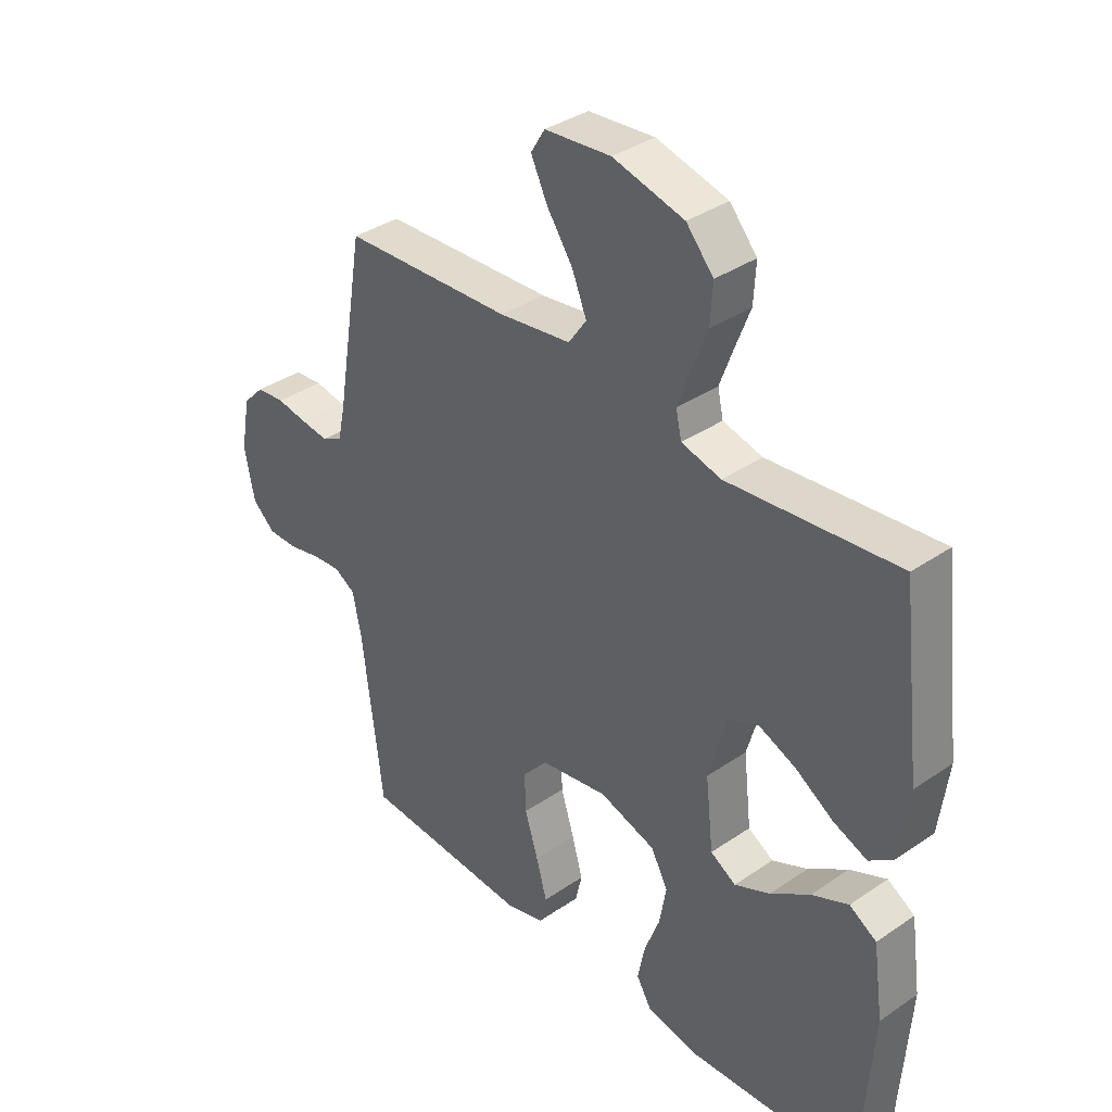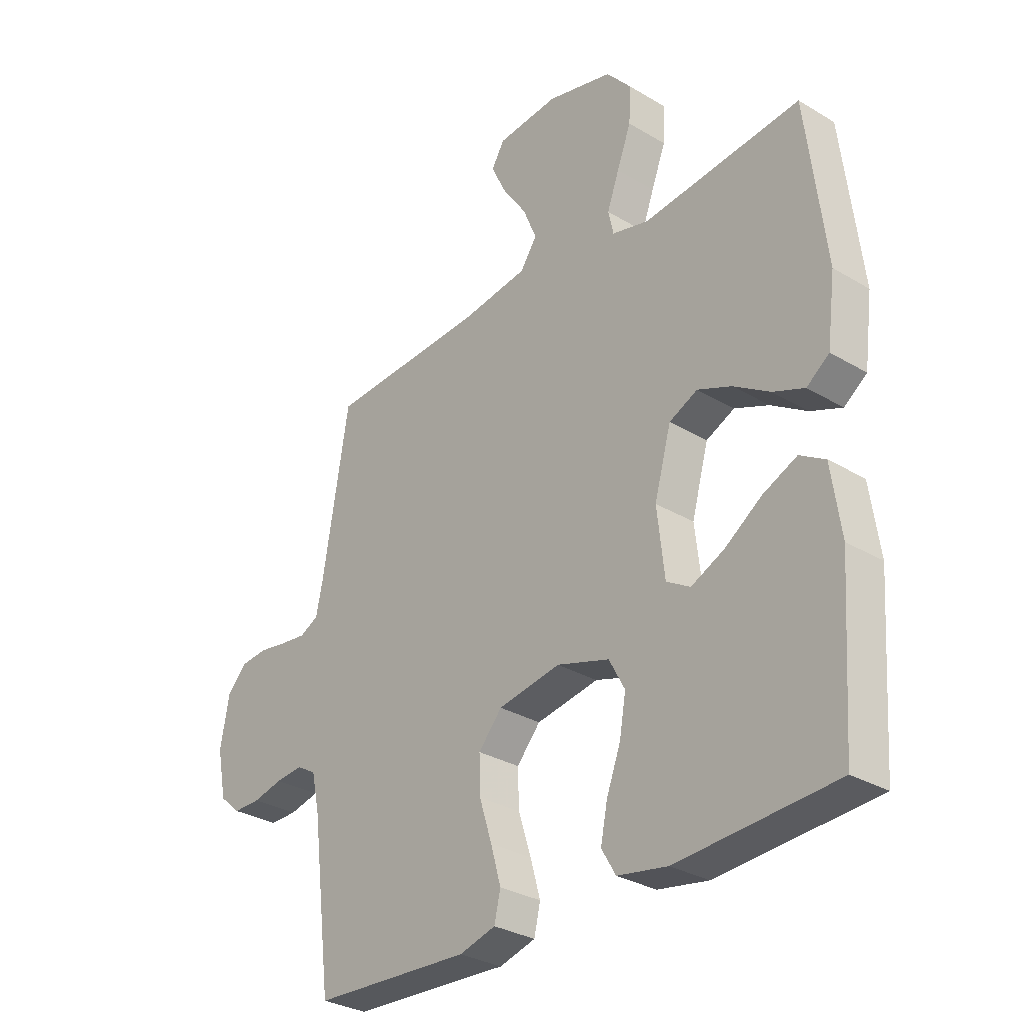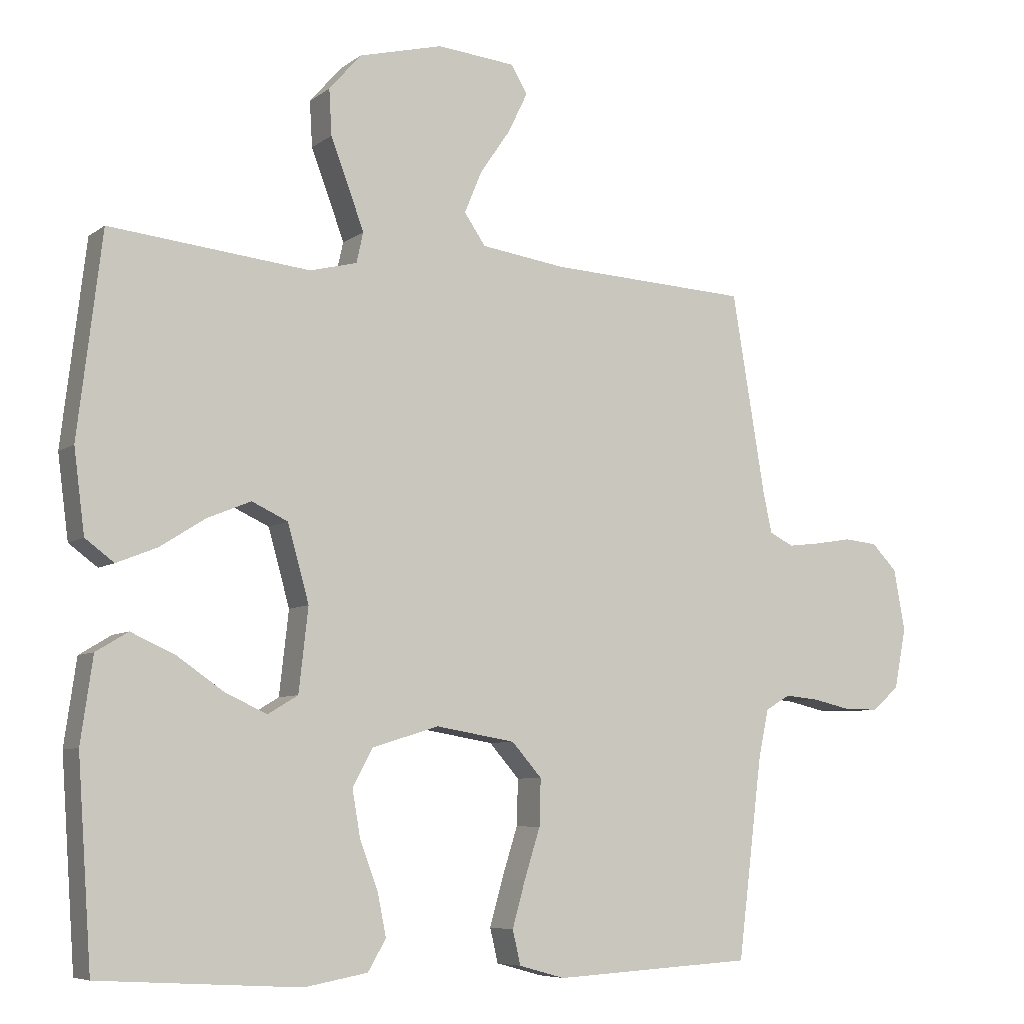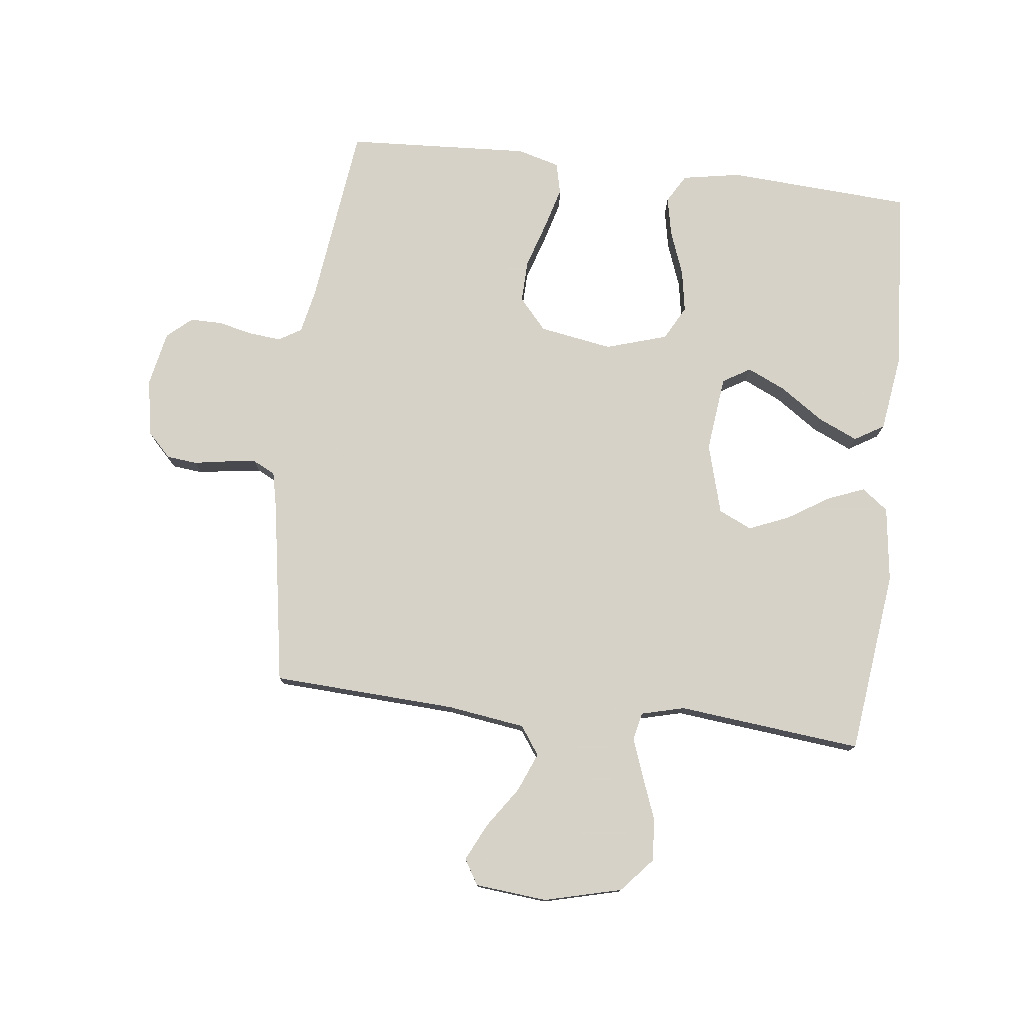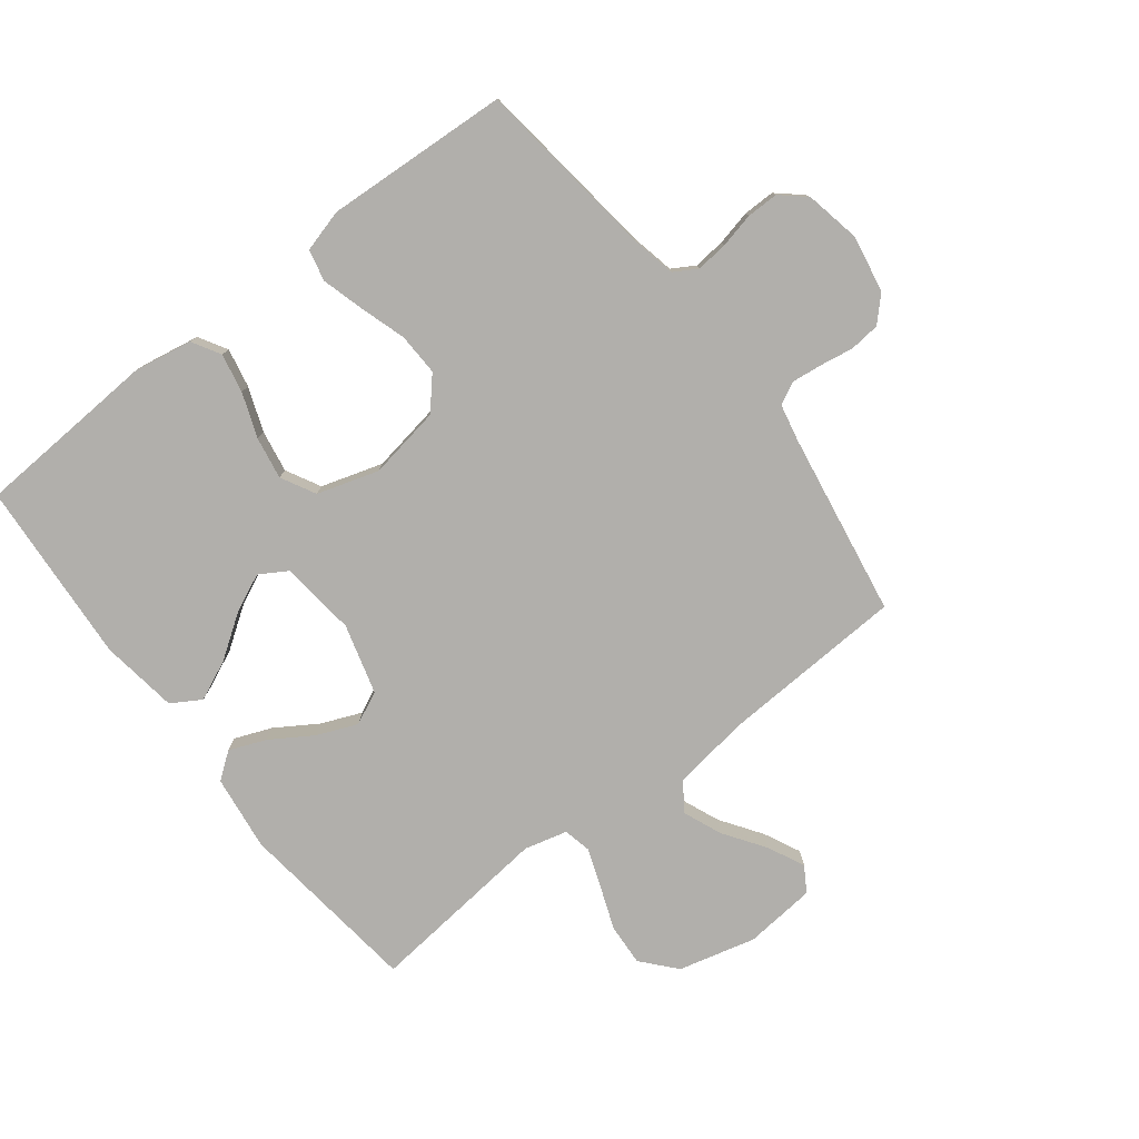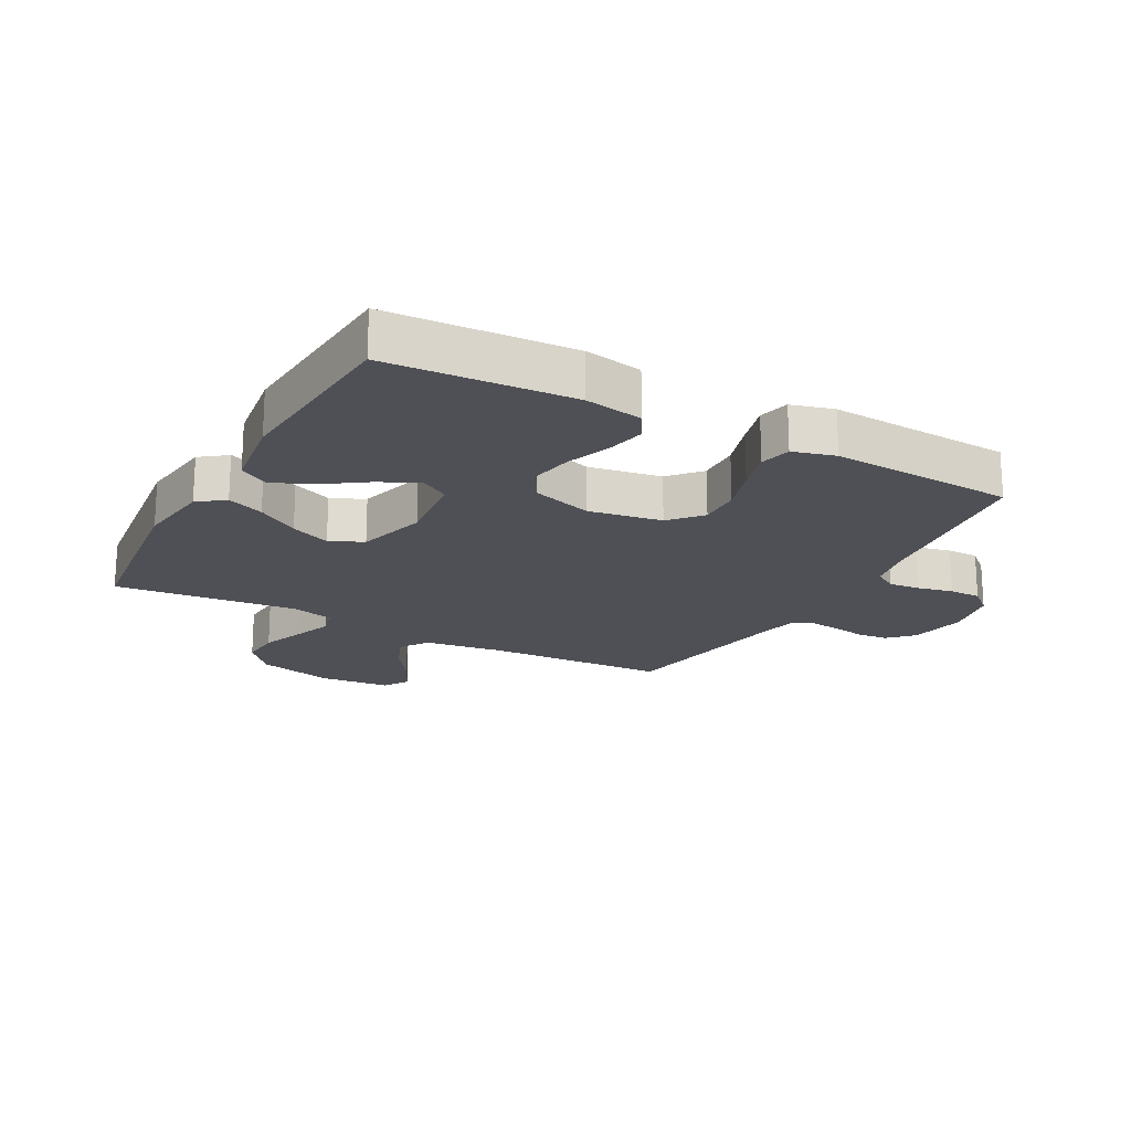
<metadata>
{"format":"obj","ext":"obj","renderer":"f3d","projection":"perspective","resolution":1024,"background":"white","views":[{"elev":36.6,"azim":48.4,"up":"+Z"},{"elev":-30.7,"azim":49.3,"up":"+Z"},{"elev":-6.9,"azim":152.4,"up":"+Z"},{"elev":77.3,"azim":6.8,"up":"+Y"},{"elev":-78.2,"azim":-142.3,"up":"+Y"},{"elev":-19.3,"azim":151.4,"up":"+Y"}]}
</metadata>
<code>
v 0.5 0.07 -0.5
v 0.2 0.07 -0.518
v 0.105 0.07 -0.501
v 0.078 0.07 -0.455
v 0.091 0.07 -0.391
v 0.118 0.07 -0.319
v 0.13 0.07 -0.25
v 0.1 0.07 -0.194
v 0 0.07 -0.163
v -0.119 0.07 -0.183
v -0.164 0.07 -0.234
v -0.162 0.07 -0.303
v -0.138 0.07 -0.379
v -0.119 0.07 -0.447
v -0.131 0.07 -0.498
v -0.2 0.07 -0.517
v -0.5 0.07 -0.5
v -0.537 0.07 -0.2
v -0.552 0.07 -0.129
v -0.589 0.07 -0.107
v -0.641 0.07 -0.112
v -0.698 0.07 -0.125
v -0.75 0.07 -0.125
v -0.79 0.07 -0.09
v -0.808 0.07 0
v -0.791 0.07 0.093
v -0.753 0.07 0.132
v -0.703 0.07 0.137
v -0.649 0.07 0.128
v -0.599 0.07 0.122
v -0.563 0.07 0.14
v -0.55 0.07 0.2
v -0.5 0.07 0.5
v -0.2 0.07 0.515
v -0.073 0.07 0.533
v -0.041 0.07 0.579
v -0.067 0.07 0.642
v -0.113 0.07 0.709
v -0.142 0.07 0.769
v -0.117 0.07 0.81
v 0 0.07 0.821
v 0.126 0.07 0.789
v 0.174 0.07 0.734
v 0.17 0.07 0.666
v 0.143 0.07 0.595
v 0.12 0.07 0.532
v 0.13 0.07 0.487
v 0.2 0.07 0.469
v 0.5 0.07 0.5
v 0.536 0.07 0.2
v 0.52 0.07 0.077
v 0.477 0.07 0.045
v 0.417 0.07 0.069
v 0.349 0.07 0.112
v 0.284 0.07 0.139
v 0.23 0.07 0.114
v 0.198 0.07 0
v 0.212 0.07 -0.124
v 0.257 0.07 -0.151
v 0.32 0.07 -0.122
v 0.39 0.07 -0.074
v 0.455 0.07 -0.045
v 0.503 0.07 -0.074
v 0.521 0.07 -0.2
v 0.5 0 -0.5
v 0.2 0 -0.518
v 0.105 0 -0.501
v 0.078 0 -0.455
v 0.091 0 -0.391
v 0.118 0 -0.319
v 0.13 0 -0.25
v 0.1 0 -0.194
v 0 0 -0.163
v -0.119 0 -0.183
v -0.164 0 -0.234
v -0.162 0 -0.303
v -0.138 0 -0.379
v -0.119 0 -0.447
v -0.131 0 -0.498
v -0.2 0 -0.517
v -0.5 0 -0.5
v -0.537 0 -0.2
v -0.552 0 -0.129
v -0.589 0 -0.107
v -0.641 0 -0.112
v -0.698 0 -0.125
v -0.75 0 -0.125
v -0.79 0 -0.09
v -0.808 0 0
v -0.791 0 0.093
v -0.753 0 0.132
v -0.703 0 0.137
v -0.649 0 0.128
v -0.599 0 0.122
v -0.563 0 0.14
v -0.55 0 0.2
v -0.5 0 0.5
v -0.2 0 0.515
v -0.073 0 0.533
v -0.041 0 0.579
v -0.067 0 0.642
v -0.113 0 0.709
v -0.142 0 0.769
v -0.117 0 0.81
v 0 0 0.821
v 0.126 0 0.789
v 0.174 0 0.734
v 0.17 0 0.666
v 0.143 0 0.595
v 0.12 0 0.532
v 0.13 0 0.487
v 0.2 0 0.469
v 0.5 0 0.5
v 0.536 0 0.2
v 0.52 0 0.077
v 0.477 0 0.045
v 0.417 0 0.069
v 0.349 0 0.112
v 0.284 0 0.139
v 0.23 0 0.114
v 0.198 0 0
v 0.212 0 -0.124
v 0.257 0 -0.151
v 0.32 0 -0.122
v 0.39 0 -0.074
v 0.455 0 -0.045
v 0.503 0 -0.074
v 0.521 0 -0.2
f 60 61 62 63
f 59 60 63 64
f 51 52 53 54
f 51 54 55
f 48 49 50 51
f 47 48 51 55
f 42 43 44 45
f 42 45 46
f 41 42 46
f 40 41 46 47
f 37 38 39 40
f 36 37 40 47
f 32 33 34
f 31 32 34 35
f 26 27 28 29
f 26 29 30
f 25 26 30
f 24 25 30 31
f 21 22 23 24
f 20 21 24 31
f 15 16 17 18
f 15 18 19
f 12 13 14 15
f 12 15 19
f 11 12 19 20
f 3 4 5 6
f 3 6 7
f 2 3 7
f 59 64 1 2
f 58 59 2 7
f 57 58 7 8
f 56 57 8 9
f 36 47 55 56
f 35 36 56 9
f 31 35 9 10
f 10 11 20 31
f 127 126 125 124
f 128 127 124 123
f 118 117 116 115
f 119 118 115
f 115 114 113 112
f 119 115 112 111
f 109 108 107 106
f 110 109 106
f 110 106 105
f 111 110 105 104
f 104 103 102 101
f 111 104 101 100
f 98 97 96
f 99 98 96 95
f 93 92 91 90
f 94 93 90
f 94 90 89
f 95 94 89 88
f 88 87 86 85
f 95 88 85 84
f 82 81 80 79
f 83 82 79
f 79 78 77 76
f 83 79 76
f 84 83 76 75
f 70 69 68 67
f 71 70 67
f 71 67 66
f 66 65 128 123
f 71 66 123 122
f 72 71 122 121
f 73 72 121 120
f 120 119 111 100
f 73 120 100 99
f 74 73 99 95
f 95 84 75 74
f 1 65 66 2
f 2 66 67 3
f 3 67 68 4
f 4 68 69 5
f 5 69 70 6
f 6 70 71 7
f 7 71 72 8
f 8 72 73 9
f 9 73 74 10
f 10 74 75 11
f 11 75 76 12
f 12 76 77 13
f 13 77 78 14
f 14 78 79 15
f 15 79 80 16
f 16 80 81 17
f 17 81 82 18
f 18 82 83 19
f 19 83 84 20
f 20 84 85 21
f 21 85 86 22
f 22 86 87 23
f 23 87 88 24
f 24 88 89 25
f 25 89 90 26
f 26 90 91 27
f 27 91 92 28
f 28 92 93 29
f 29 93 94 30
f 30 94 95 31
f 31 95 96 32
f 32 96 97 33
f 33 97 98 34
f 34 98 99 35
f 35 99 100 36
f 36 100 101 37
f 37 101 102 38
f 38 102 103 39
f 39 103 104 40
f 40 104 105 41
f 41 105 106 42
f 42 106 107 43
f 43 107 108 44
f 44 108 109 45
f 45 109 110 46
f 46 110 111 47
f 47 111 112 48
f 48 112 113 49
f 49 113 114 50
f 50 114 115 51
f 51 115 116 52
f 52 116 117 53
f 53 117 118 54
f 54 118 119 55
f 55 119 120 56
f 56 120 121 57
f 57 121 122 58
f 58 122 123 59
f 59 123 124 60
f 60 124 125 61
f 61 125 126 62
f 62 126 127 63
f 63 127 128 64
f 64 128 65 1

</code>
